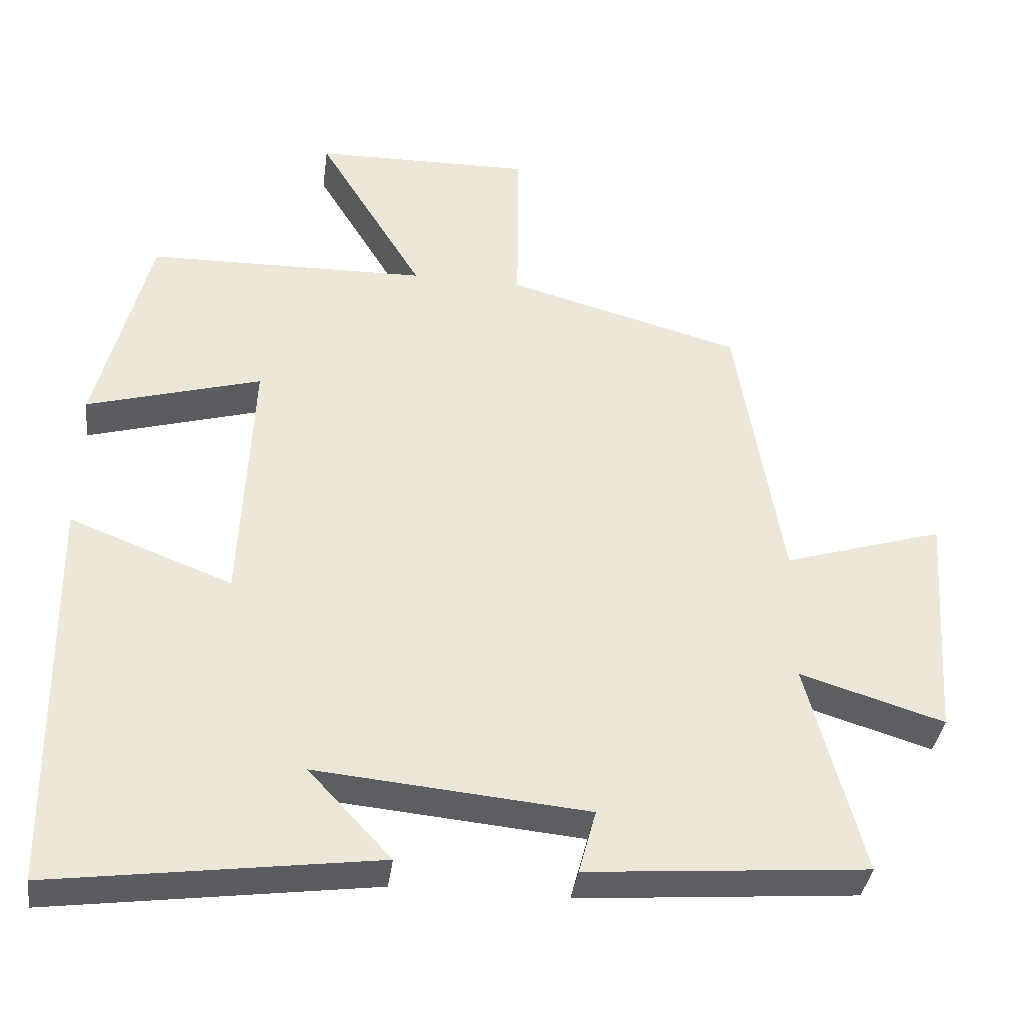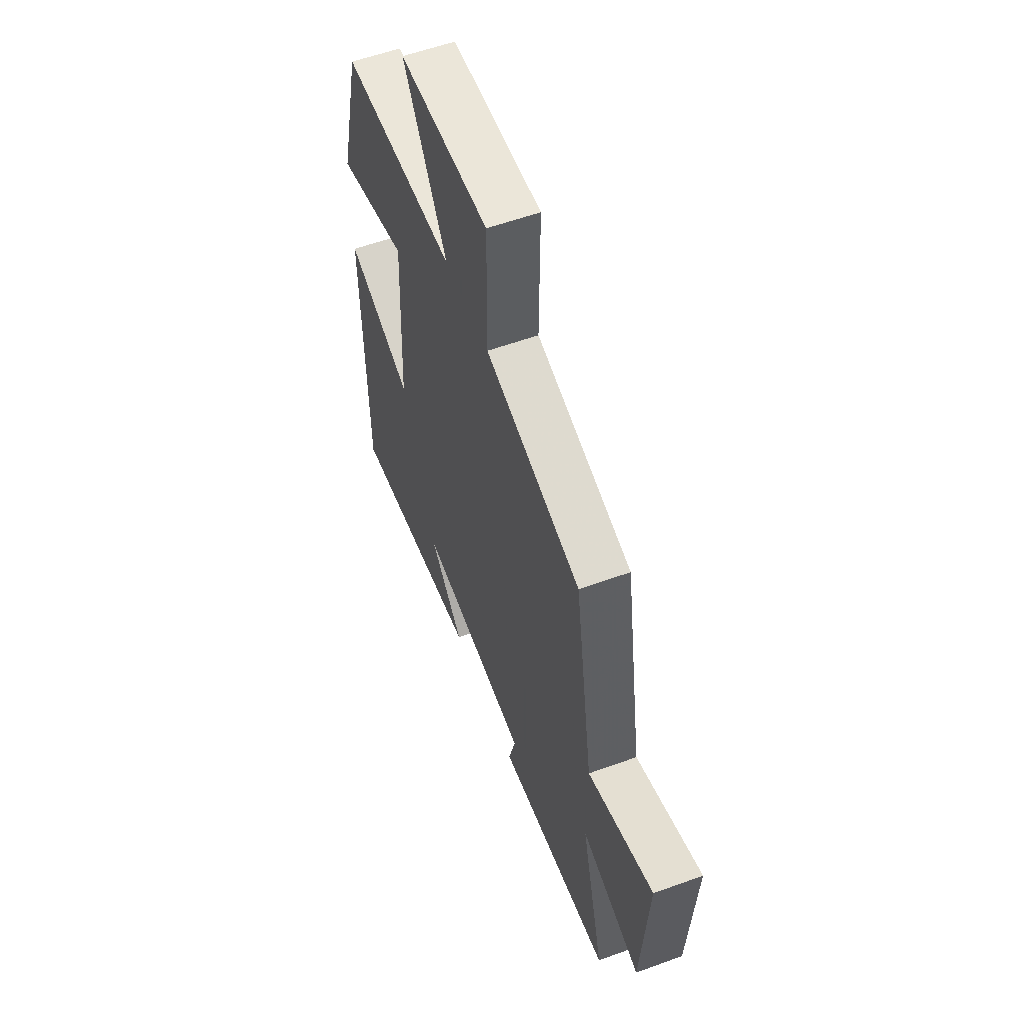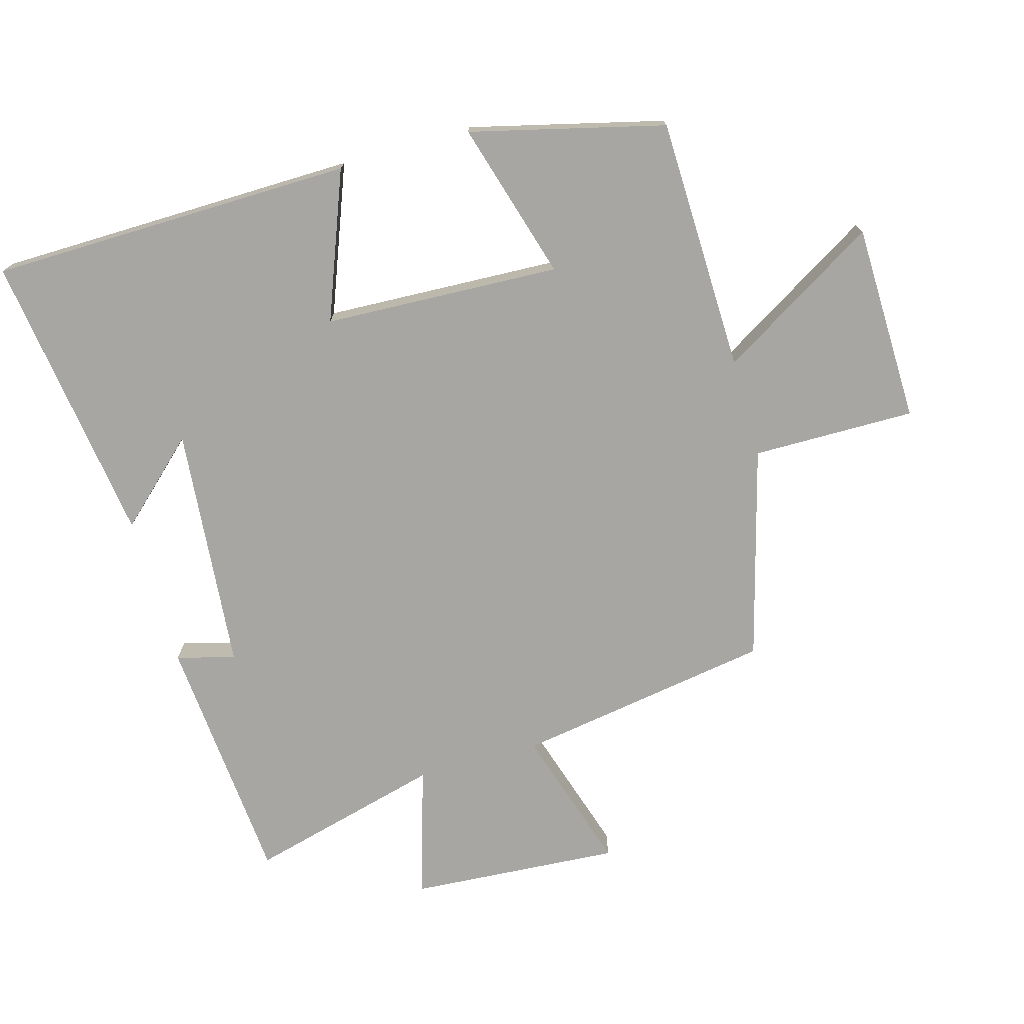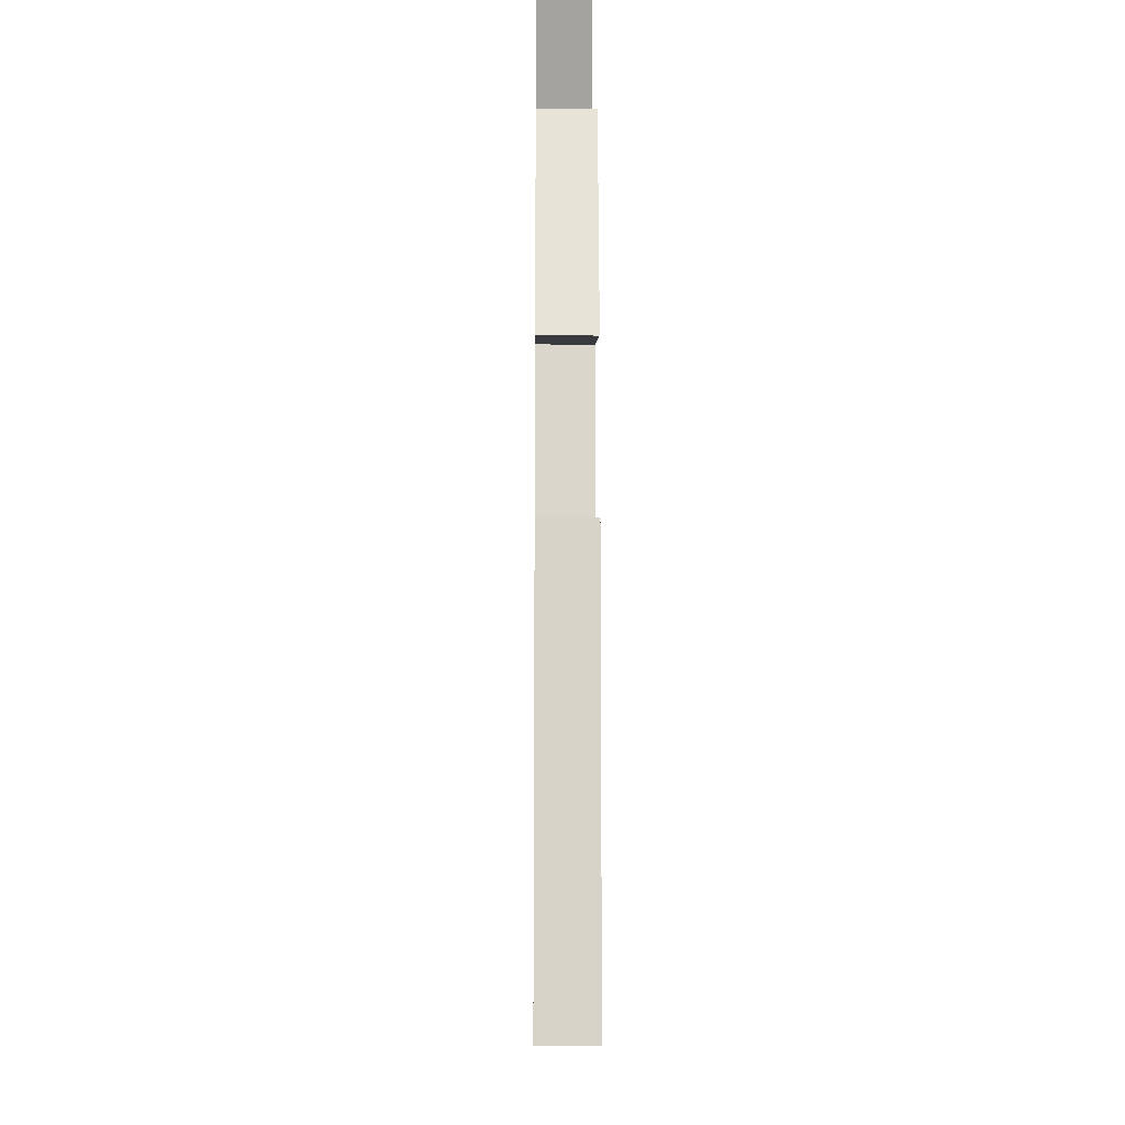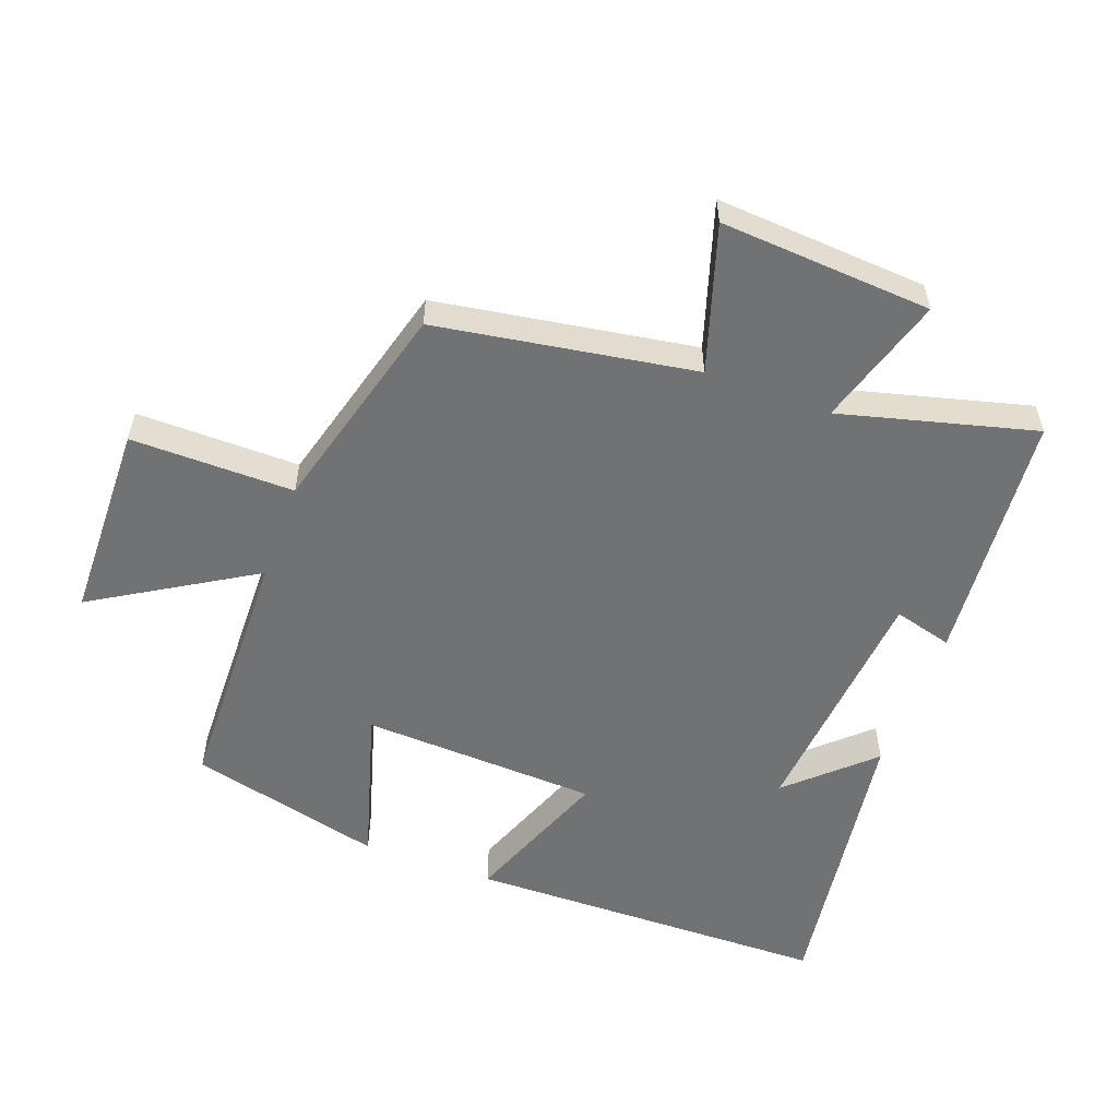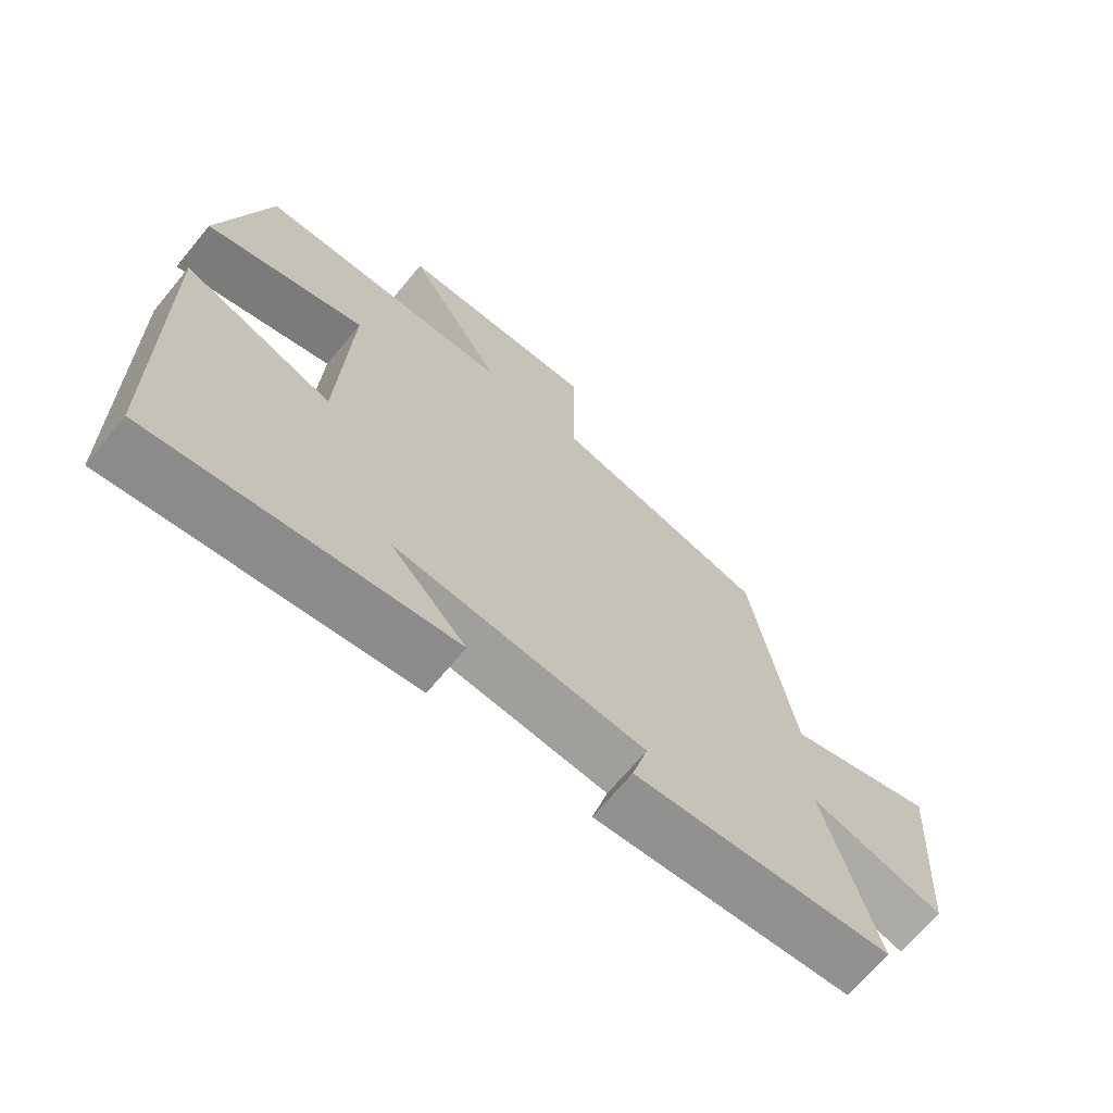
<metadata>
{"format":"obj","ext":"obj","renderer":"f3d","projection":"perspective","resolution":1024,"background":"white","views":[{"elev":-37.5,"azim":-7.6,"up":"+Z"},{"elev":57.4,"azim":69.3,"up":"+Z"},{"elev":-74.0,"azim":-74.2,"up":"+Y"},{"elev":-13.8,"azim":-90.5,"up":"+Z"},{"elev":-55.4,"azim":69.8,"up":"+Y"},{"elev":-68.6,"azim":-39.7,"up":"+Z"}]}
</metadata>
<code>
v 0.437 0.07 0.412
v 0.5 0.07 0.02
v 0.721 0.07 0.089
v 0.699 0.07 -0.233
v 0.5 0.07 -0.172
v 0.577 0.07 -0.468
v 0.191 0.07 -0.5
v 0.215 0.07 -0.411
v -0.159 0.07 -0.377
v -0.045 0.07 -0.5
v -0.491 0.07 -0.562
v -0.5 0.07 -0.008
v -0.276 0.07 -0.094
v -0.26 0.07 0.266
v -0.5 0.07 0.196
v -0.427 0.07 0.491
v -0.04 0.07 0.5
v -0.186 0.07 0.742
v 0.116 0.07 0.748
v 0.114 0.07 0.5
v 0.437 0 0.412
v 0.5 0 0.02
v 0.721 0 0.089
v 0.699 0 -0.233
v 0.5 0 -0.172
v 0.577 0 -0.468
v 0.191 0 -0.5
v 0.215 0 -0.411
v -0.159 0 -0.377
v -0.045 0 -0.5
v -0.491 0 -0.562
v -0.5 0 -0.008
v -0.276 0 -0.094
v -0.26 0 0.266
v -0.5 0 0.196
v -0.427 0 0.491
v -0.04 0 0.5
v -0.186 0 0.742
v 0.116 0 0.748
v 0.114 0 0.5
f 17 18 19 20
f 16 17 20
f 15 16 20
f 14 15 20
f 20 1 2
f 14 20 2
f 13 14 2
f 11 12 13
f 11 13 2
f 9 10 11
f 9 11 2
f 8 9 2 3
f 5 6 7 8
f 5 8 3
f 3 4 5
f 40 39 38 37
f 40 37 36
f 40 36 35
f 40 35 34
f 22 21 40
f 22 40 34
f 22 34 33
f 33 32 31
f 22 33 31
f 31 30 29
f 22 31 29
f 23 22 29 28
f 28 27 26 25
f 23 28 25
f 25 24 23
f 1 21 22 2
f 2 22 23 3
f 3 23 24 4
f 4 24 25 5
f 5 25 26 6
f 6 26 27 7
f 7 27 28 8
f 8 28 29 9
f 9 29 30 10
f 10 30 31 11
f 11 31 32 12
f 12 32 33 13
f 13 33 34 14
f 14 34 35 15
f 15 35 36 16
f 16 36 37 17
f 17 37 38 18
f 18 38 39 19
f 19 39 40 20
f 20 40 21 1

</code>
